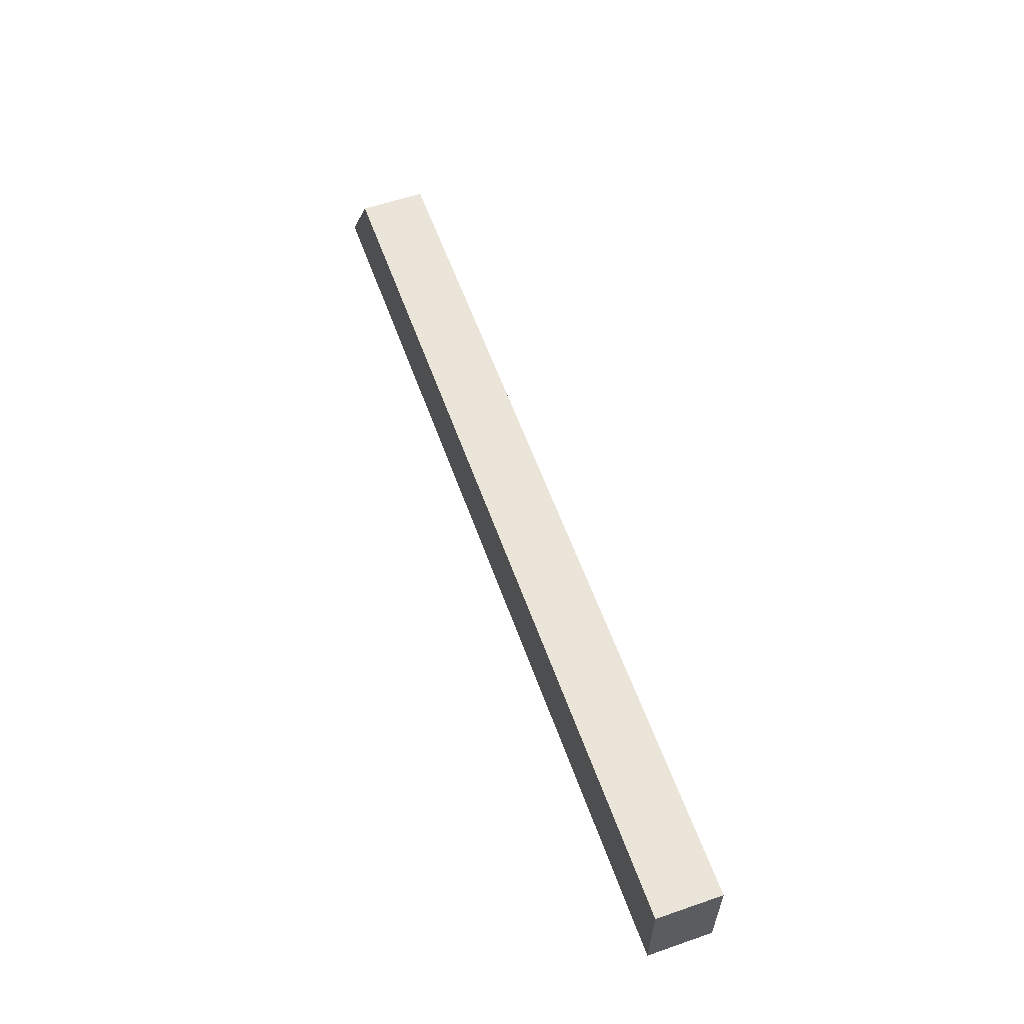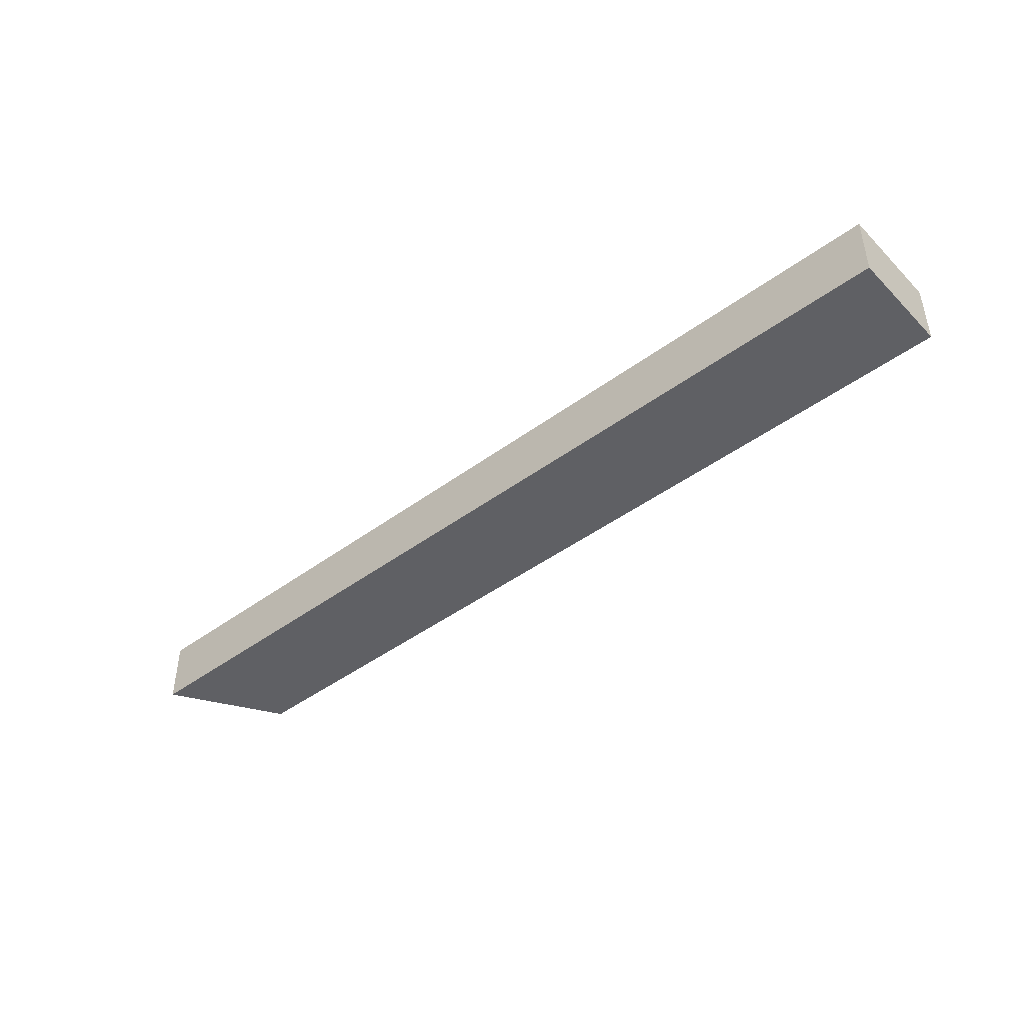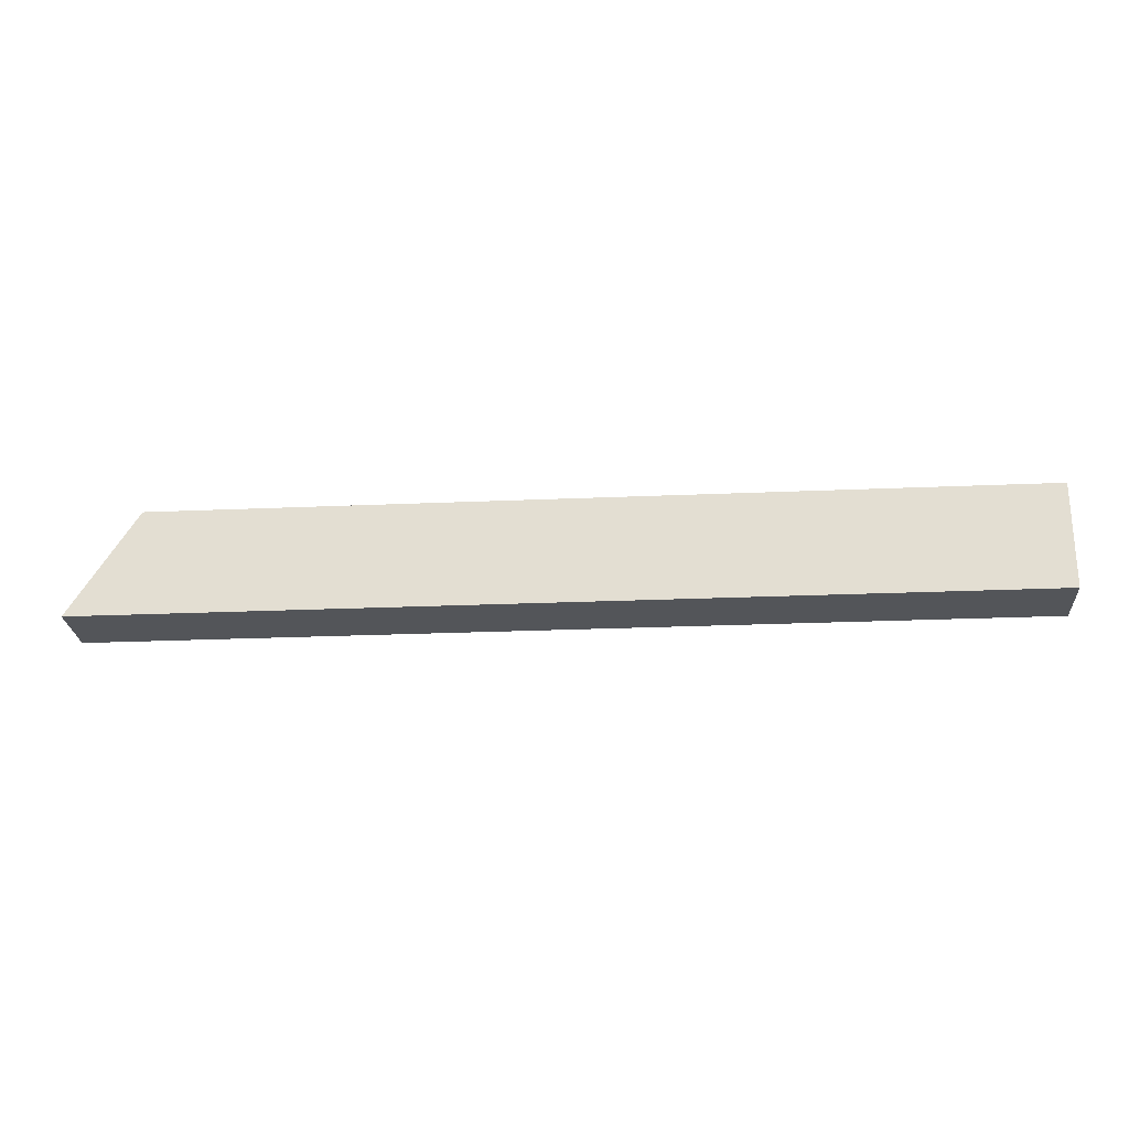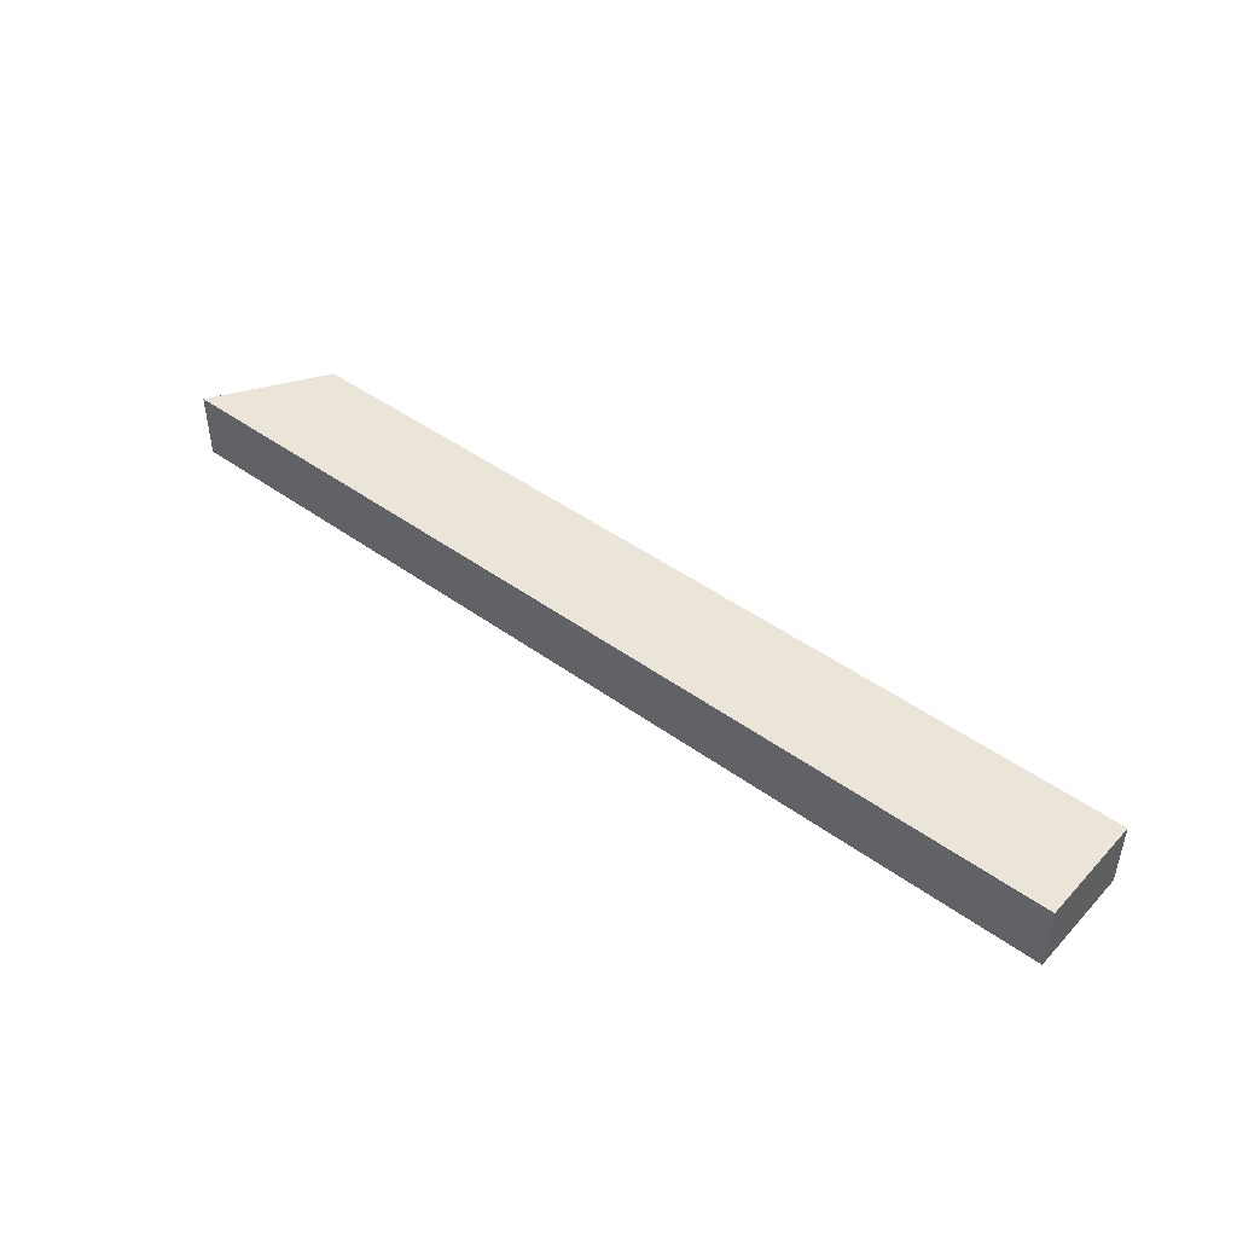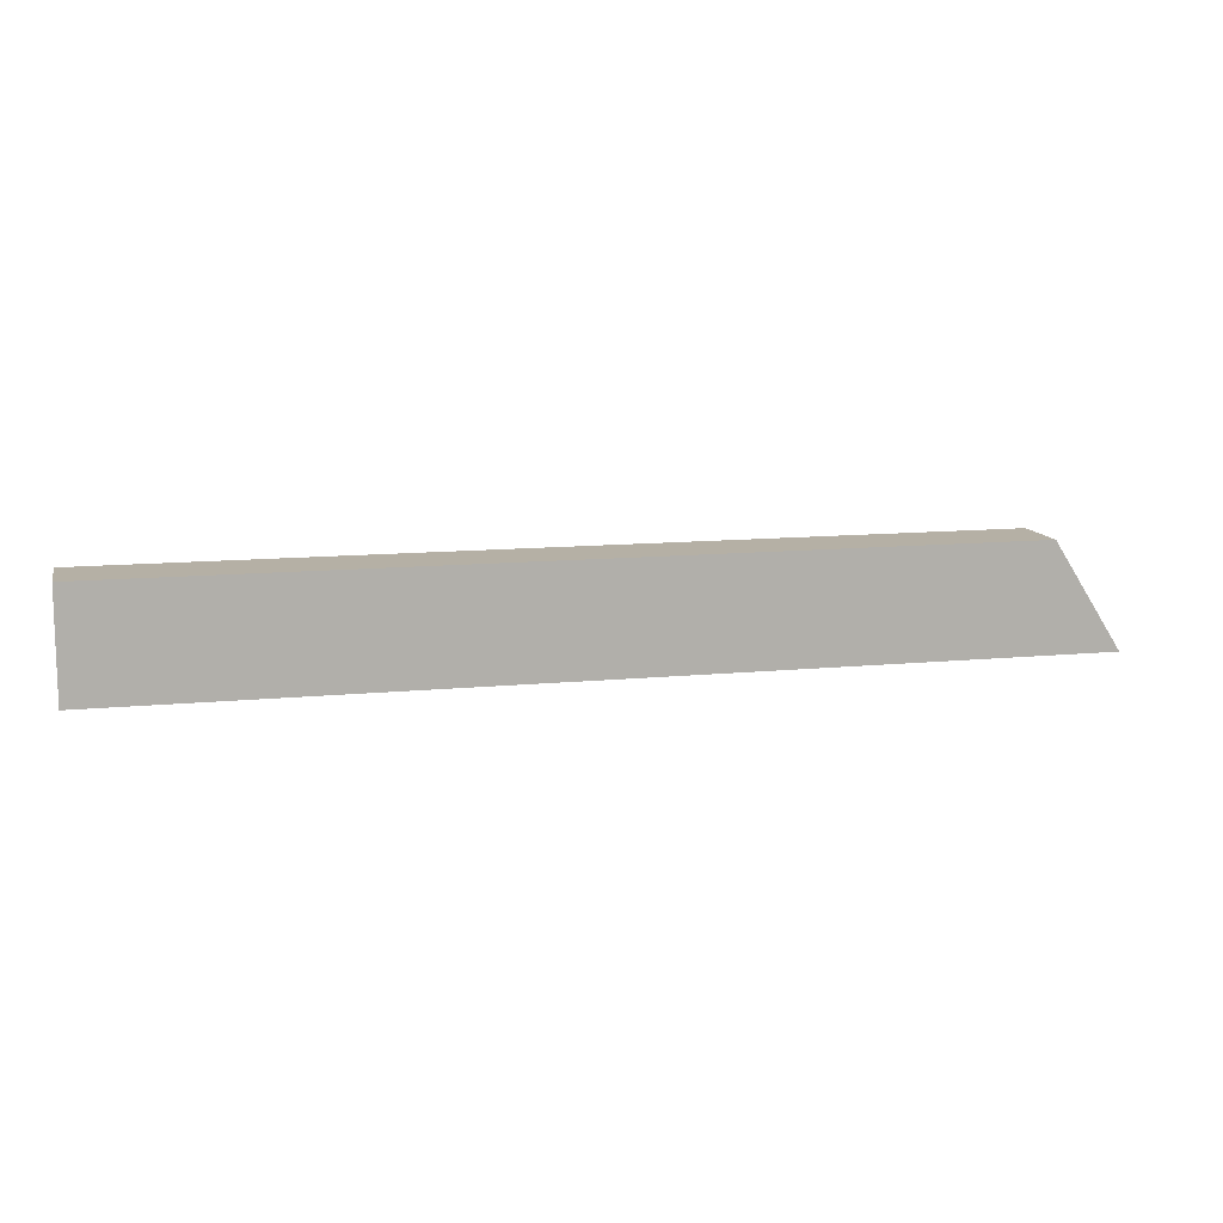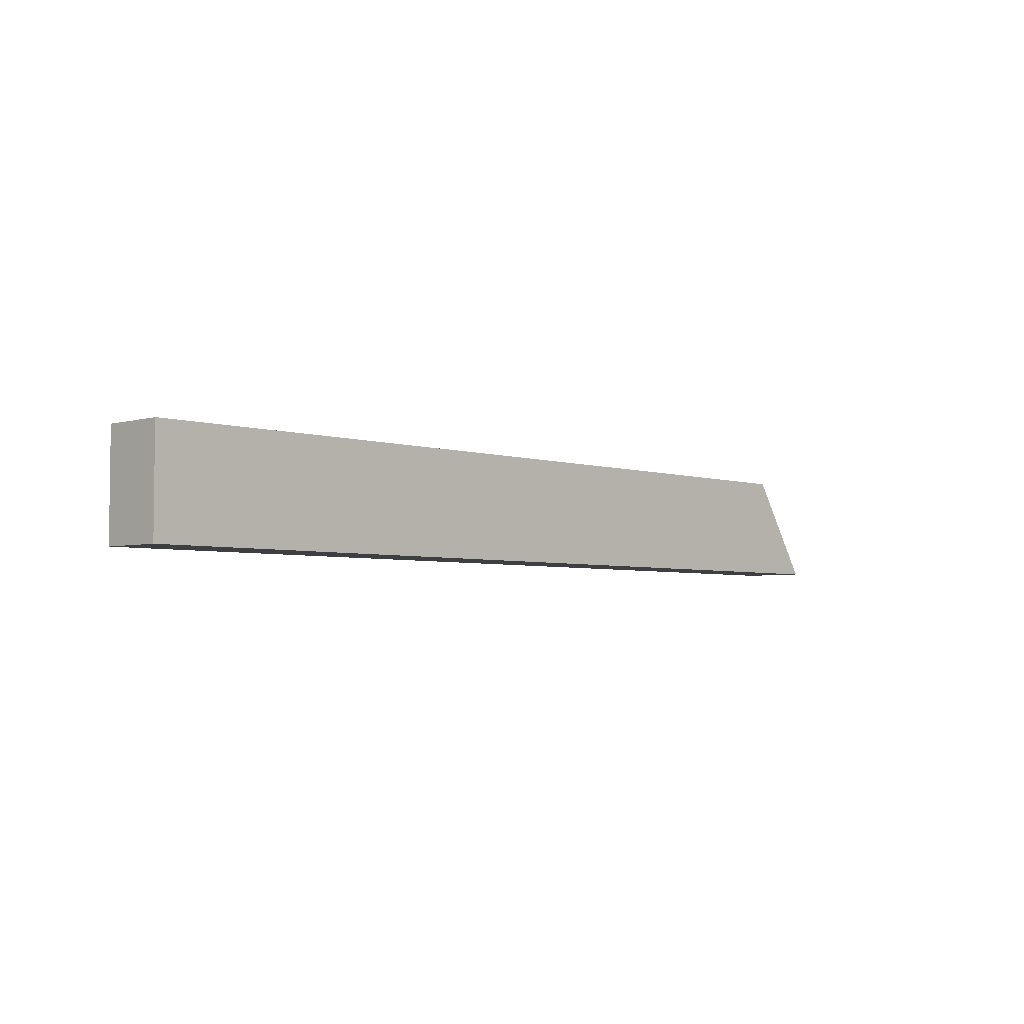
<metadata>
{"format":"obj","ext":"obj","renderer":"f3d","projection":"perspective","resolution":1024,"background":"white","views":[{"elev":58.7,"azim":-109.6,"up":"+Z"},{"elev":-44.4,"azim":-139.2,"up":"+Y"},{"elev":-24.5,"azim":-175.9,"up":"+Z"},{"elev":45.2,"azim":-140.0,"up":"+Y"},{"elev":11.7,"azim":-13.3,"up":"+Z"},{"elev":-4.2,"azim":-46.5,"up":"+Z"}]}
</metadata>
<code>
v 283 51.15 -137.2
v 283 51.15 -135.7
v 283 52.06 -137.2
v 296 51.15 -137.2
v 283 52.06 -135.7
v 295.1 51.15 -135.7
v 296 52.06 -137.2
v 295.1 52.06 -135.7
f 1 2 5
f 1 5 3
f 1 3 7
f 1 7 4
f 1 4 6
f 1 6 2
f 2 6 8
f 2 8 5
f 3 5 8
f 3 8 7
f 4 7 8
f 4 8 6

</code>
